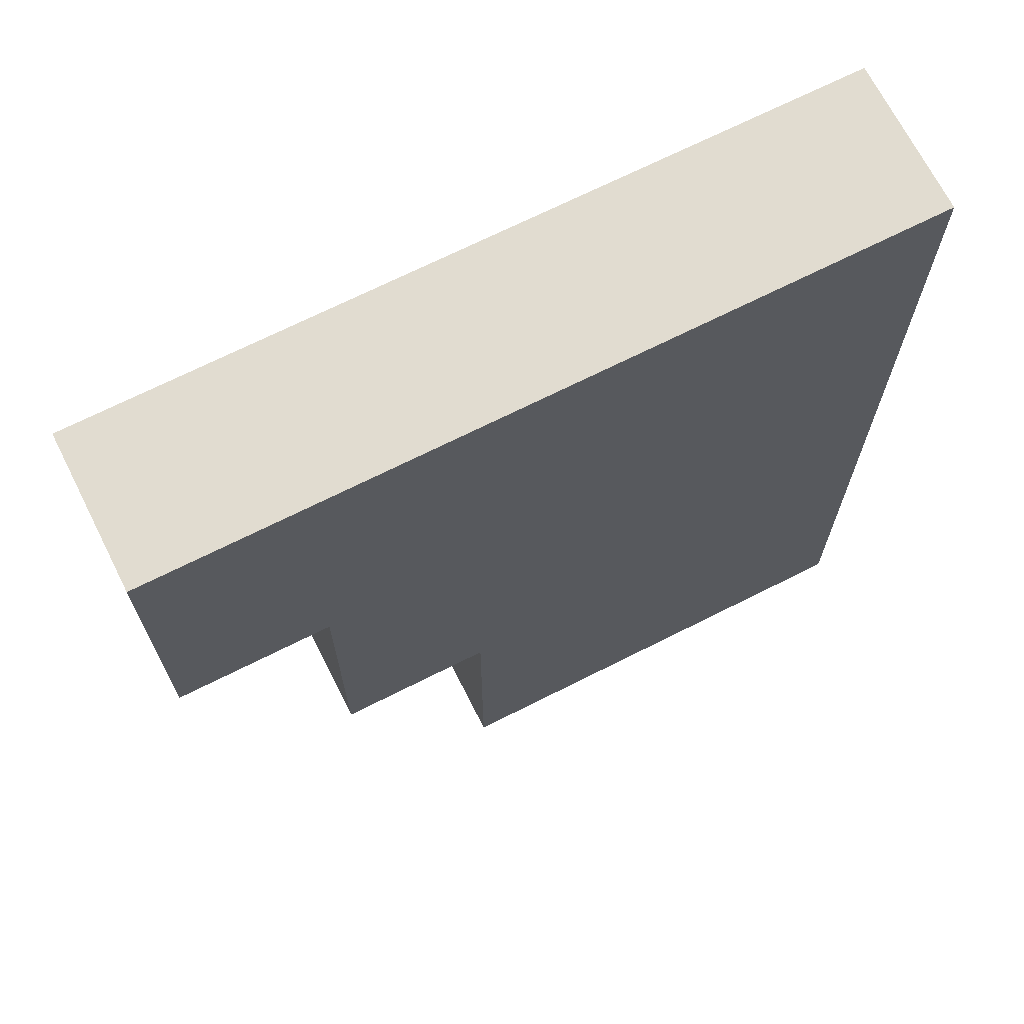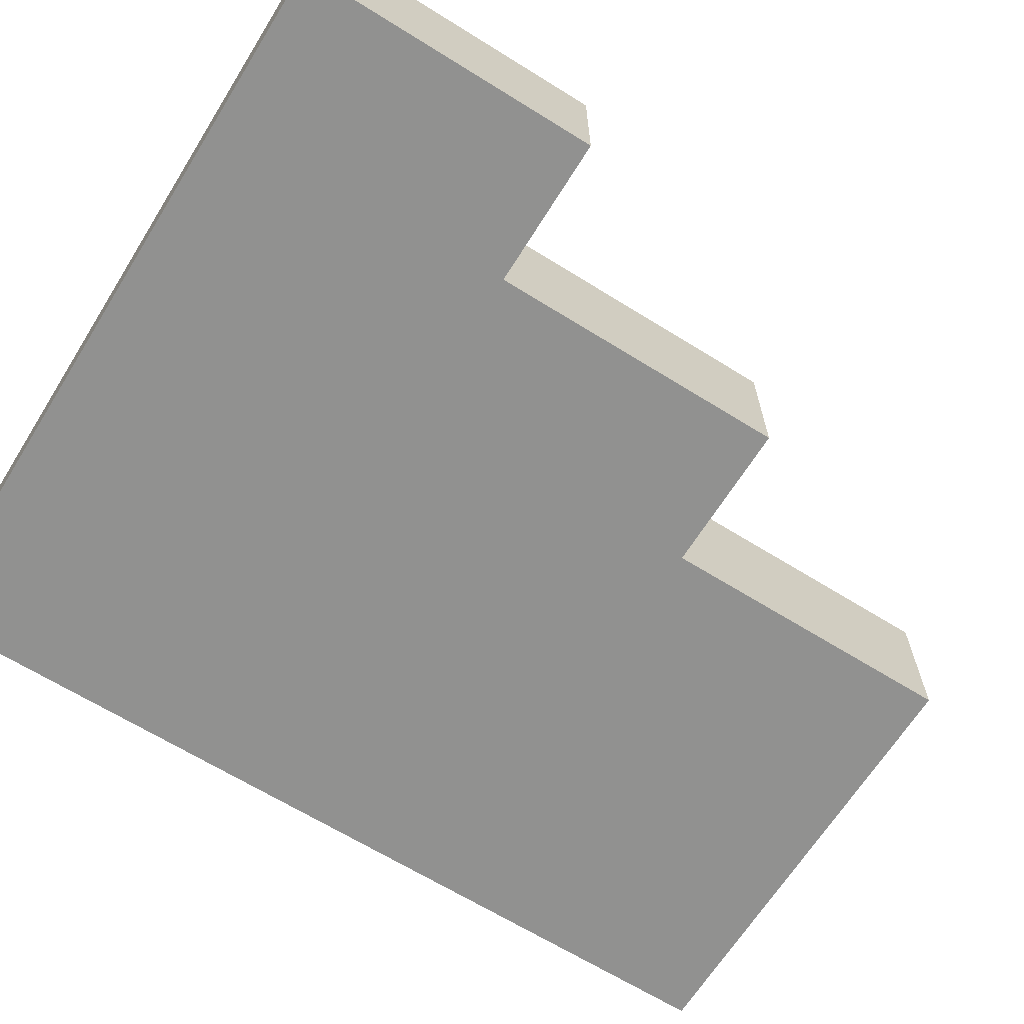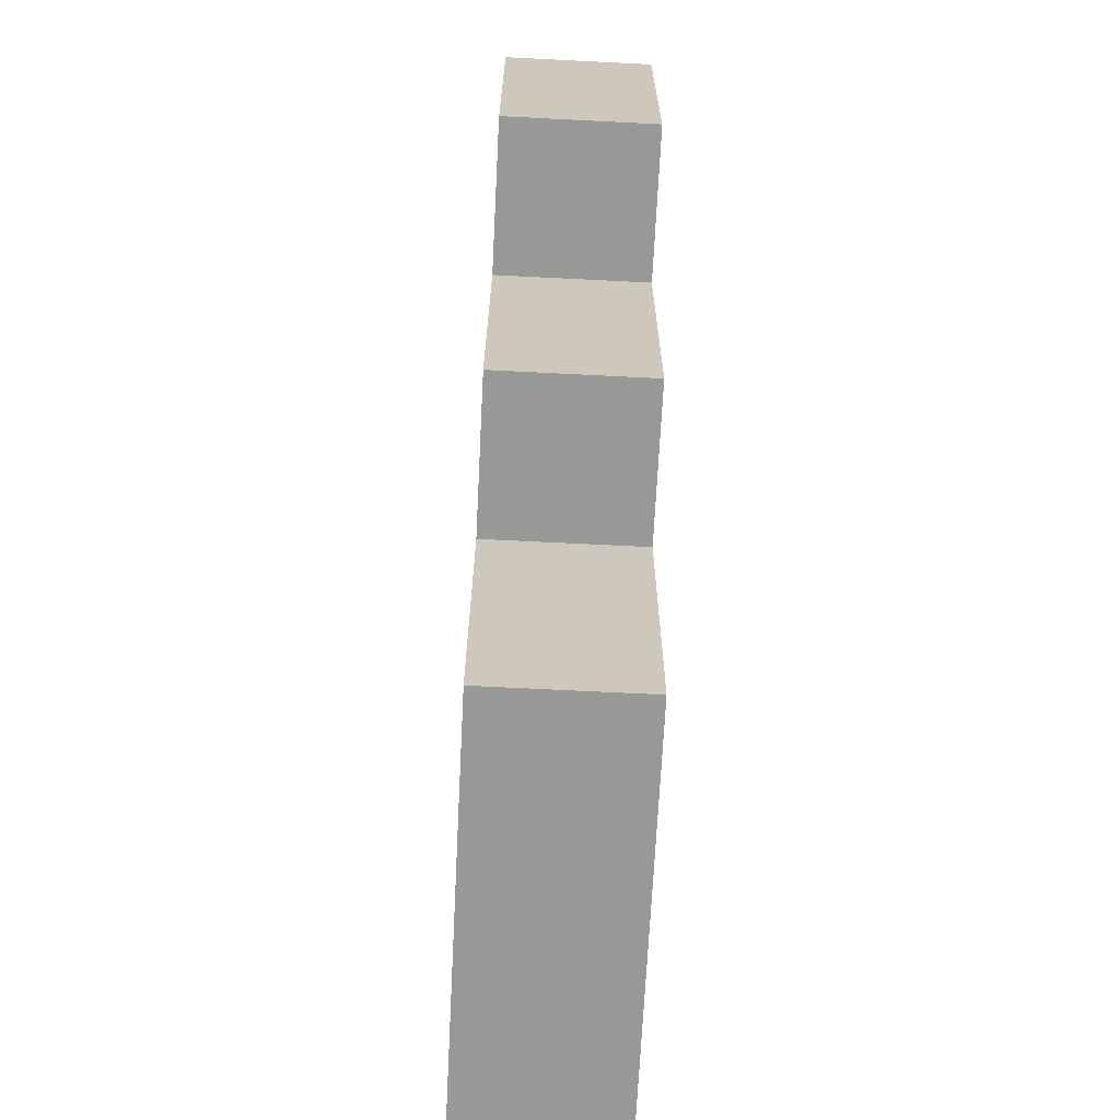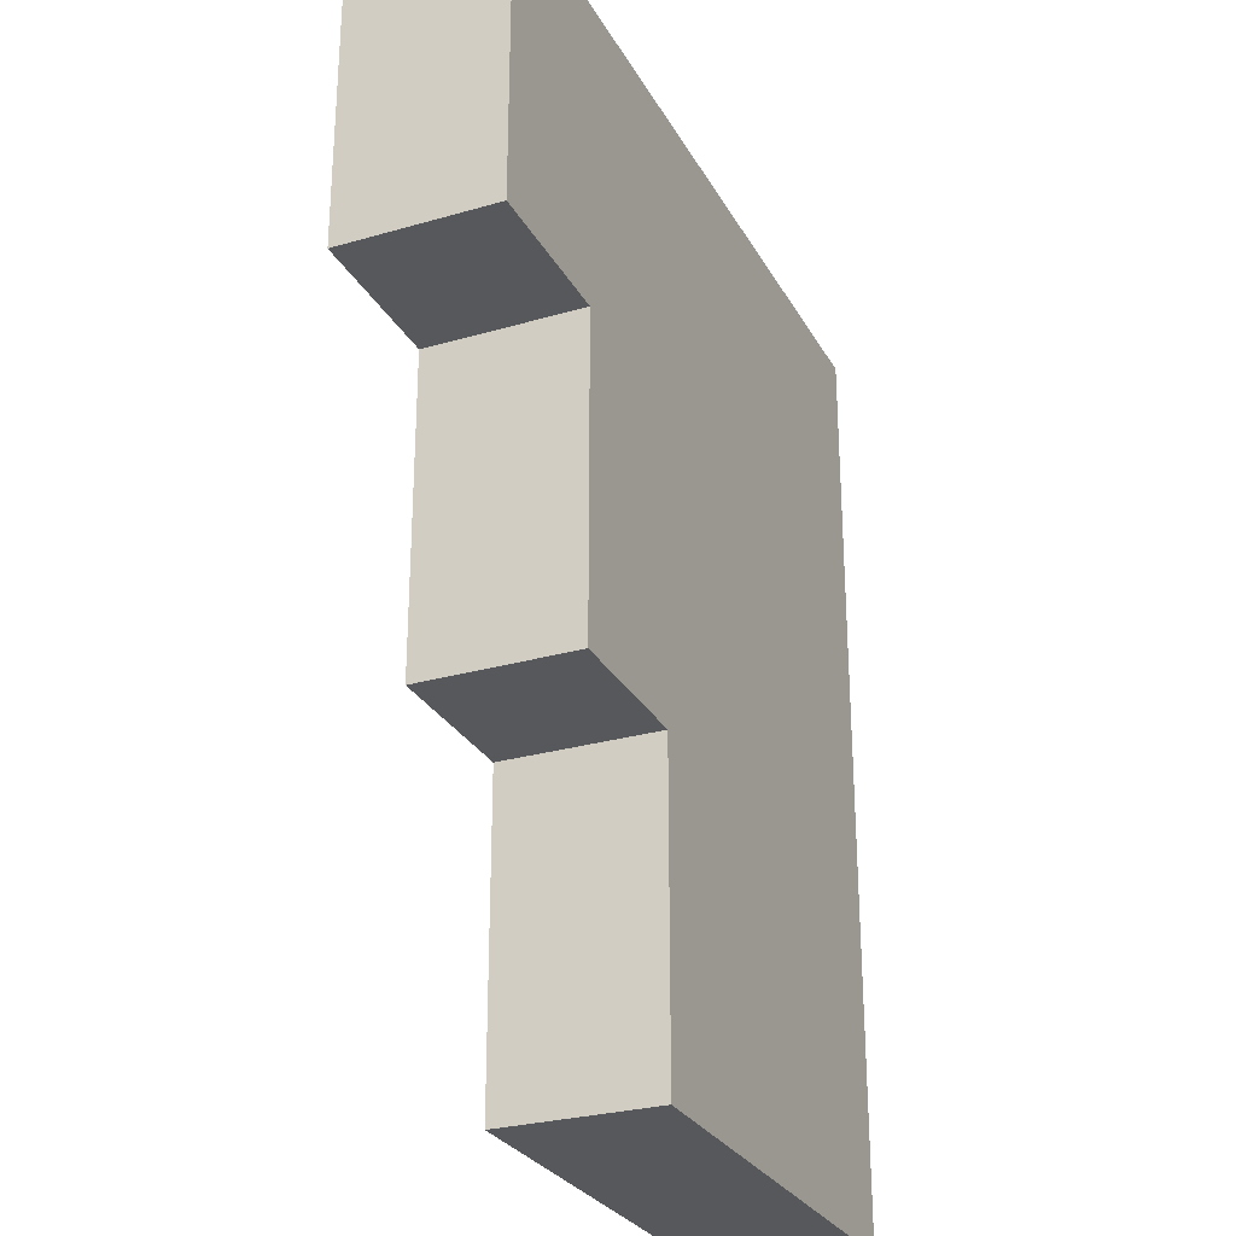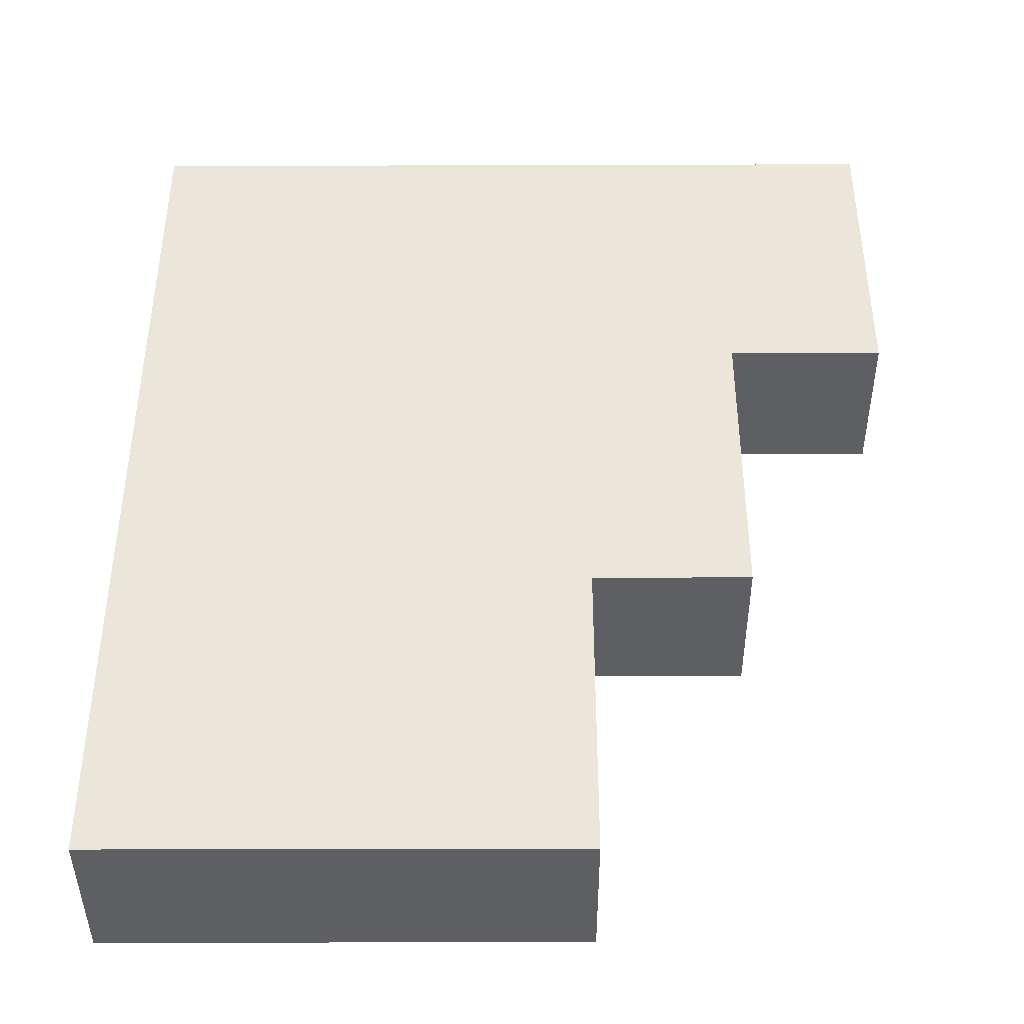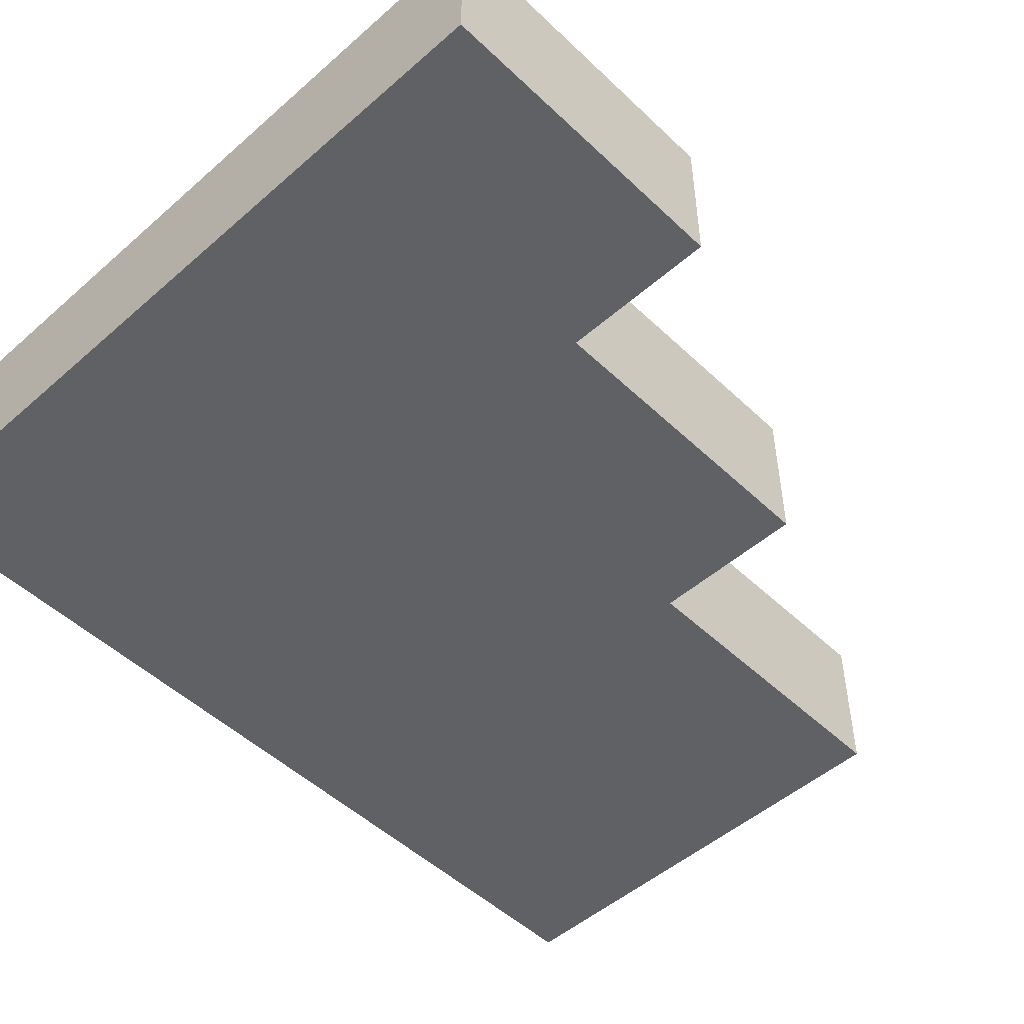
<metadata>
{"format":"obj","ext":"obj","renderer":"f3d","projection":"perspective","resolution":1024,"background":"white","views":[{"elev":69.4,"azim":-26.8,"up":"+Y"},{"elev":-65.9,"azim":-122.0,"up":"+Z"},{"elev":-68.4,"azim":-92.9,"up":"+Y"},{"elev":-27.9,"azim":-66.3,"up":"+Y"},{"elev":-41.9,"azim":-179.8,"up":"+Y"},{"elev":-49.9,"azim":-136.1,"up":"+Z"}]}
</metadata>
<code>
o
v 7.451e-09 0.4 0
v 7.451e-09 0.4 -0.1
v 7.451e-09 0.5 0
v 7.451e-09 0.5 -0.1
v 7.451e-09 0.6 0
v 7.451e-09 0.6 -0.1
v 0.1 0.2 0
v 0.1 0.2 -0.1
v 0.1 0.4 0
v 0.1 0.4 -0.1
v 0.2 0 0
v 0.2 0 -0.1
v 0.2 0.1 0
v 0.2 0.1 -0.1
v 0.2 0.2 0
v 0.2 0.2 -0.1
v 0.5 0 0
v 0.5 0 -0.1
v 0.5 0.1 0
v 0.5 0.1 -0.1
v 0.5 0.6 0
v 0.5 0.6 -0.1
v 7.451e-09 0.4 0
v 7.451e-09 0.5 0
v 7.451e-09 0.6 0
v 0.1 0.2 0
v 0.1 0.4 0
v 0.1 0.5 0
v 0.2 0 0
v 0.2 0.1 0
v 0.2 0.2 0
v 0.2 0.5 0
v 0.3 0.3 0
v 0.3 0.5 0
v 0.4 0.2 0
v 0.4 0.3 0
v 0.5 0 0
v 0.5 0.1 0
v 0.5 0.6 0
v 7.451e-09 0.4 -0.1
v 7.451e-09 0.5 -0.1
v 7.451e-09 0.6 -0.1
v 0.1 0.2 -0.1
v 0.1 0.4 -0.1
v 0.1 0.5 -0.1
v 0.2 0 -0.1
v 0.2 0.1 -0.1
v 0.2 0.2 -0.1
v 0.2 0.5 -0.1
v 0.3 0.3 -0.1
v 0.3 0.5 -0.1
v 0.4 0.2 -0.1
v 0.4 0.3 -0.1
v 0.5 0 -0.1
v 0.5 0.1 -0.1
v 0.5 0.6 -0.1
v 0.2 0 0
v 0.5 0 0
v 0.2 0 -0.1
v 0.5 0 -0.1
v 0.1 0.2 0
v 0.2 0.2 0
v 0.1 0.2 -0.1
v 0.2 0.2 -0.1
v 7.451e-09 0.4 0
v 0.1 0.4 0
v 7.451e-09 0.4 -0.1
v 0.1 0.4 -0.1
v 7.451e-09 0.6 0
v 0.5 0.6 0
v 7.451e-09 0.6 -0.1
v 0.5 0.6 -0.1
f 3 2 1
f 4 2 3
f 5 4 3
f 6 4 5
f 9 8 7
f 10 8 9
f 13 12 11
f 14 12 13
f 15 14 13
f 16 14 15
f 17 18 19
f 19 18 20
f 19 20 21
f 21 20 22
f 27 24 23
f 28 25 24
f 28 24 27
f 31 27 26
f 31 28 27
f 32 25 28
f 32 28 31
f 33 32 31
f 34 25 32
f 34 32 33
f 35 31 30
f 35 33 31
f 36 34 33
f 36 33 35
f 37 30 29
f 38 35 30
f 38 30 37
f 38 36 35
f 39 34 36
f 39 36 38
f 39 25 34
f 40 41 44
f 41 42 45
f 44 41 45
f 43 44 48
f 44 45 48
f 45 42 49
f 48 45 49
f 48 49 50
f 49 42 51
f 50 49 51
f 47 48 52
f 48 50 52
f 50 51 53
f 52 50 53
f 46 47 54
f 47 52 55
f 54 47 55
f 52 53 55
f 53 51 56
f 55 53 56
f 51 42 56
f 59 58 57
f 60 58 59
f 63 62 61
f 64 62 63
f 67 66 65
f 68 66 67
f 69 70 71
f 71 70 72

</code>
